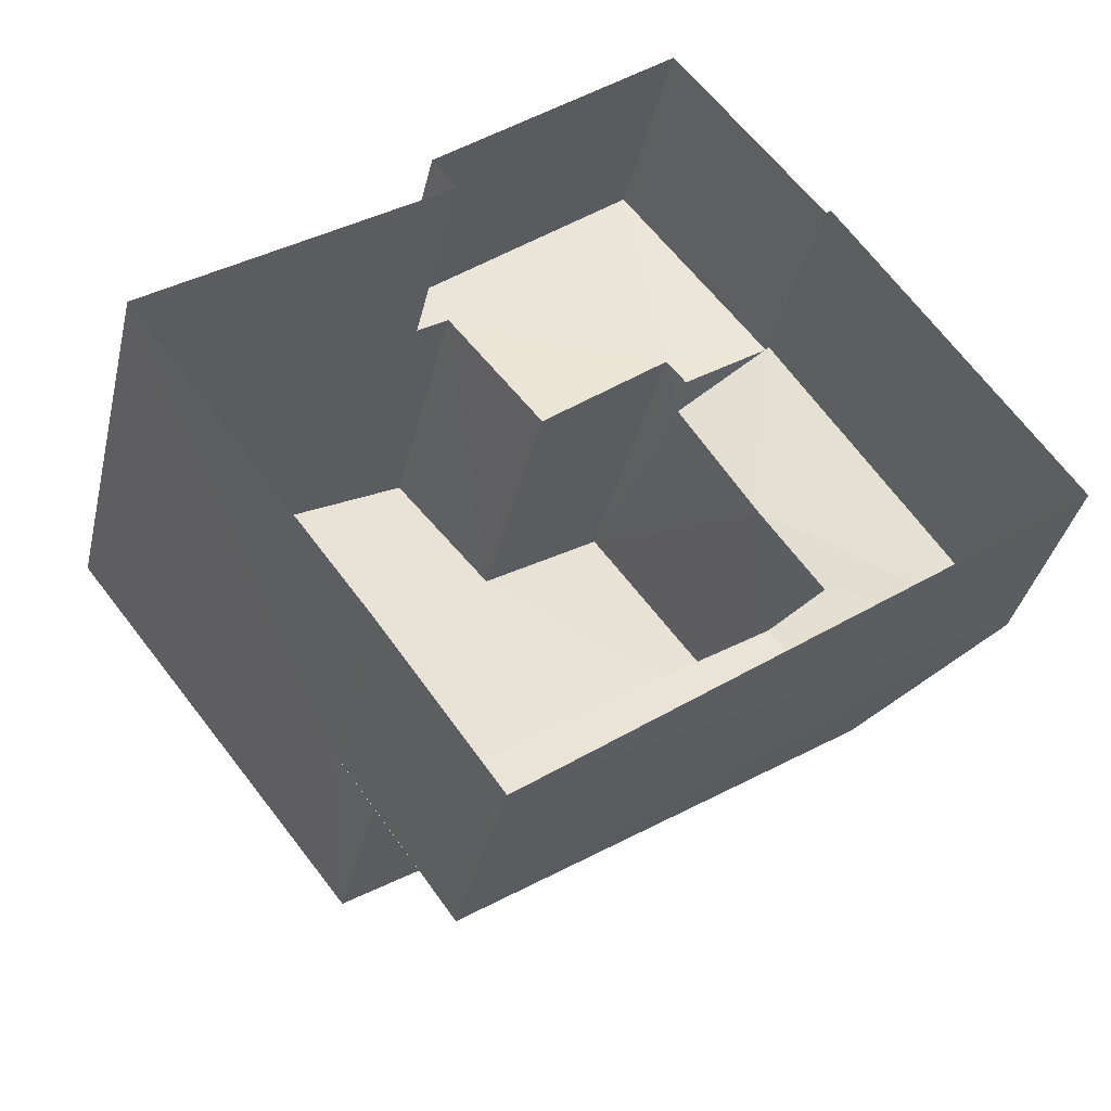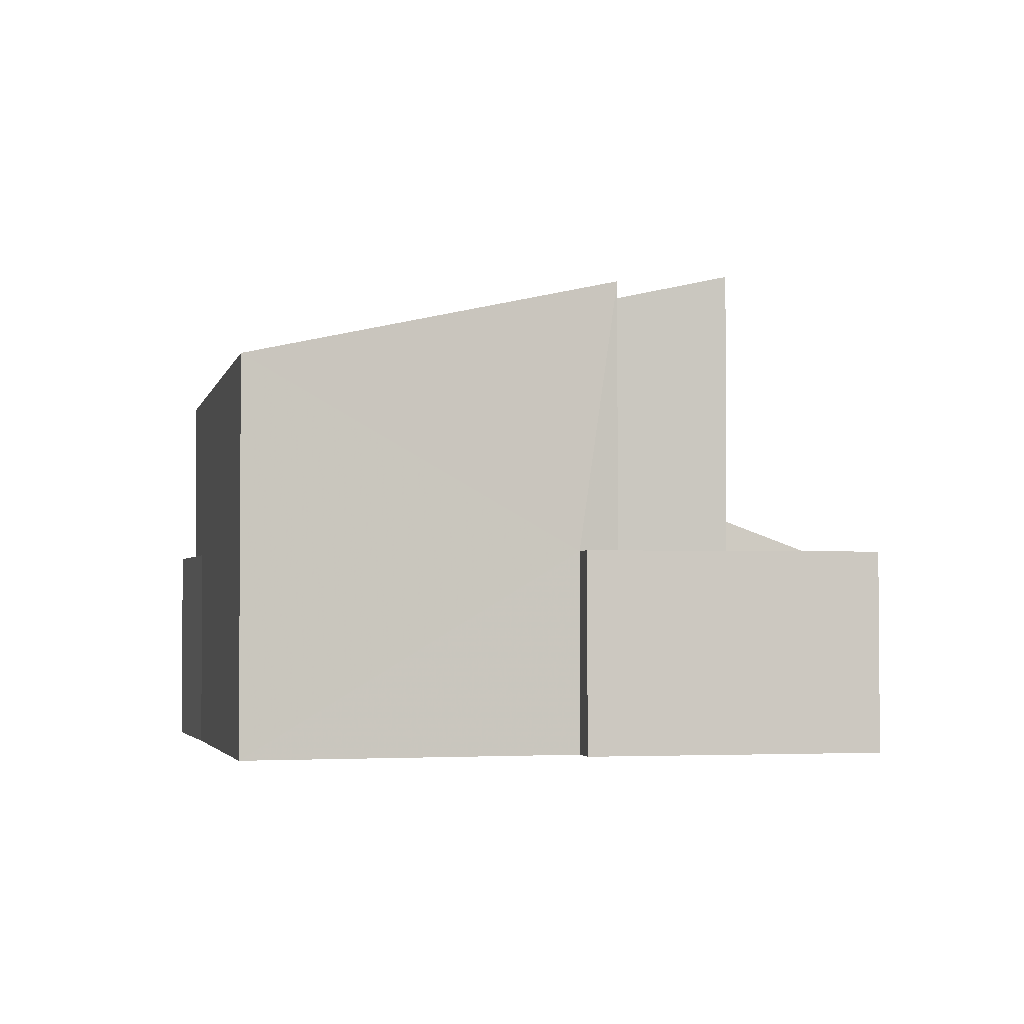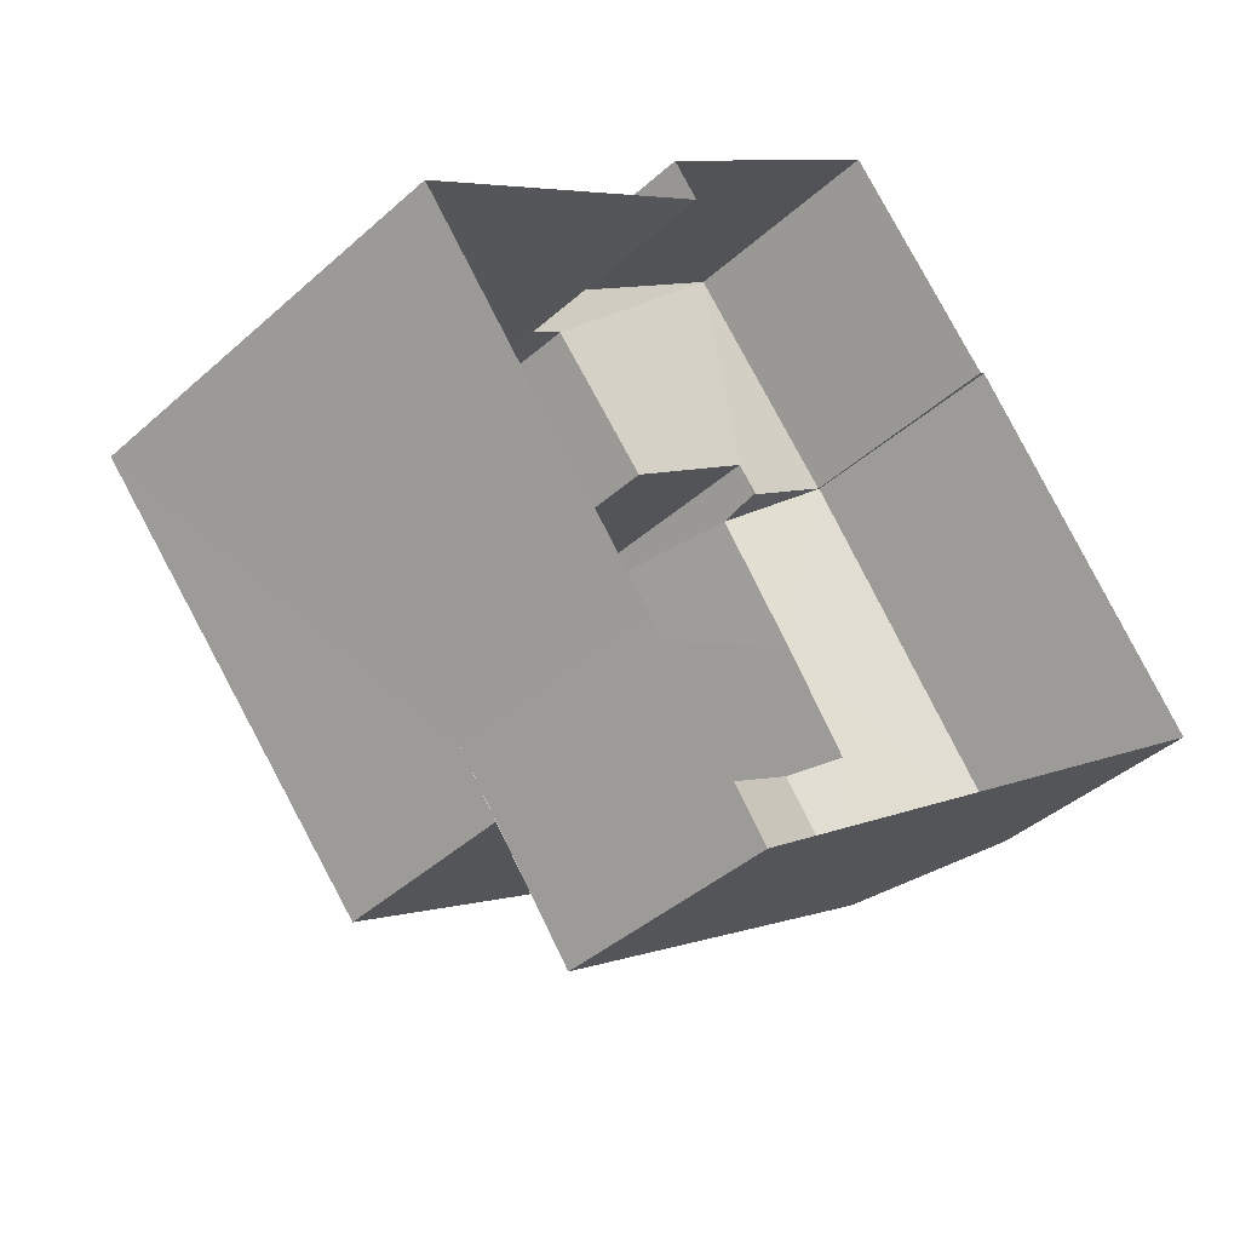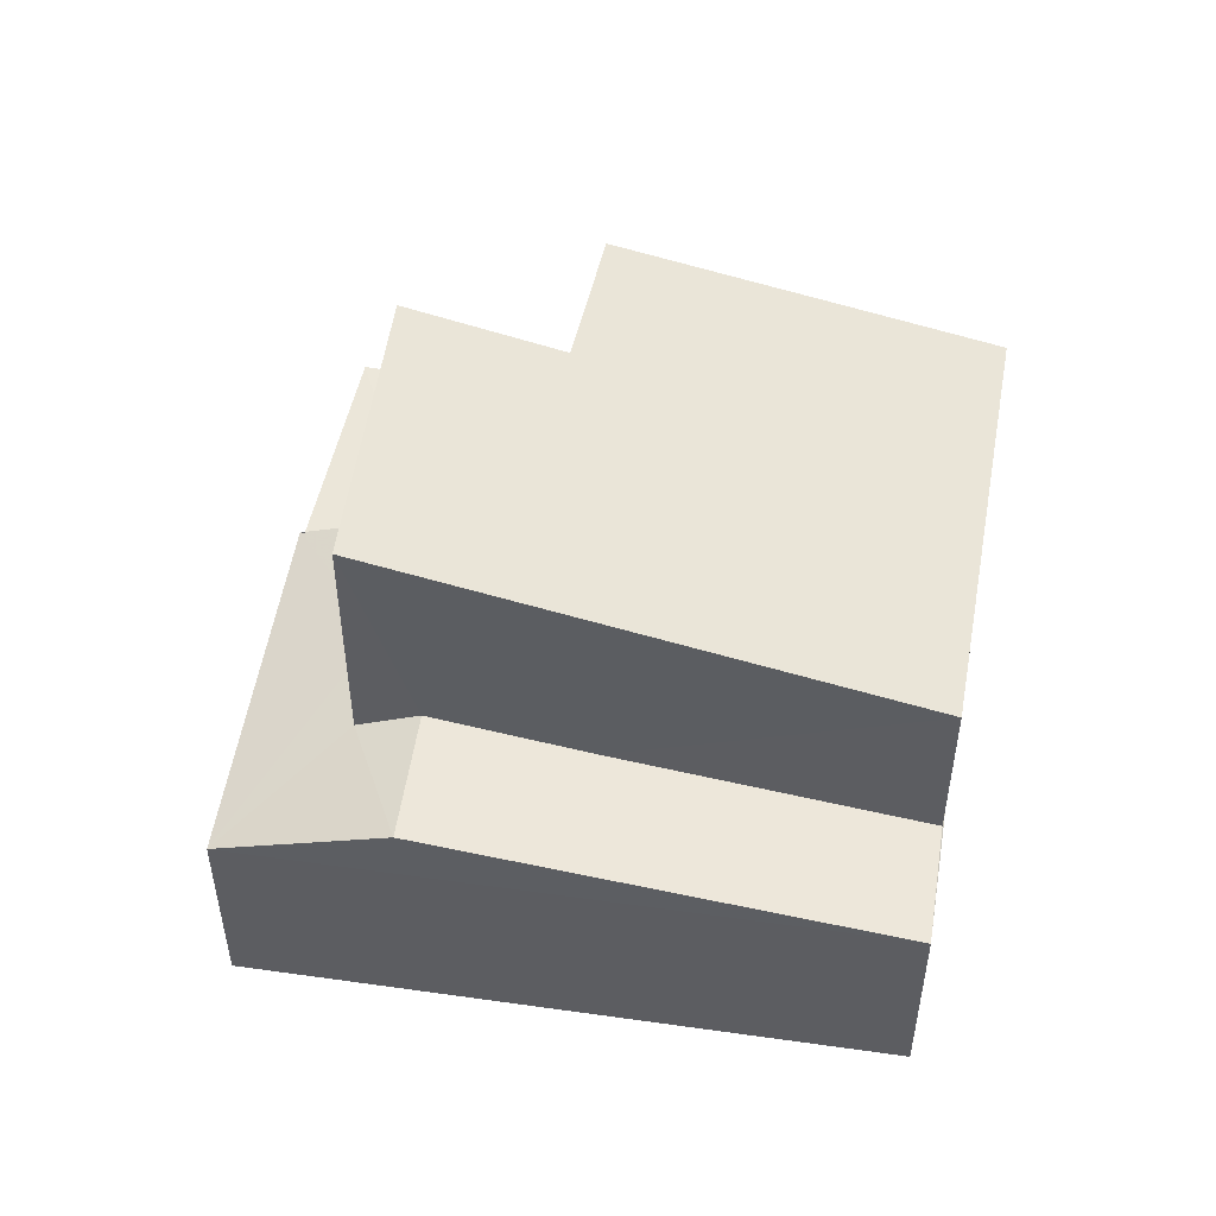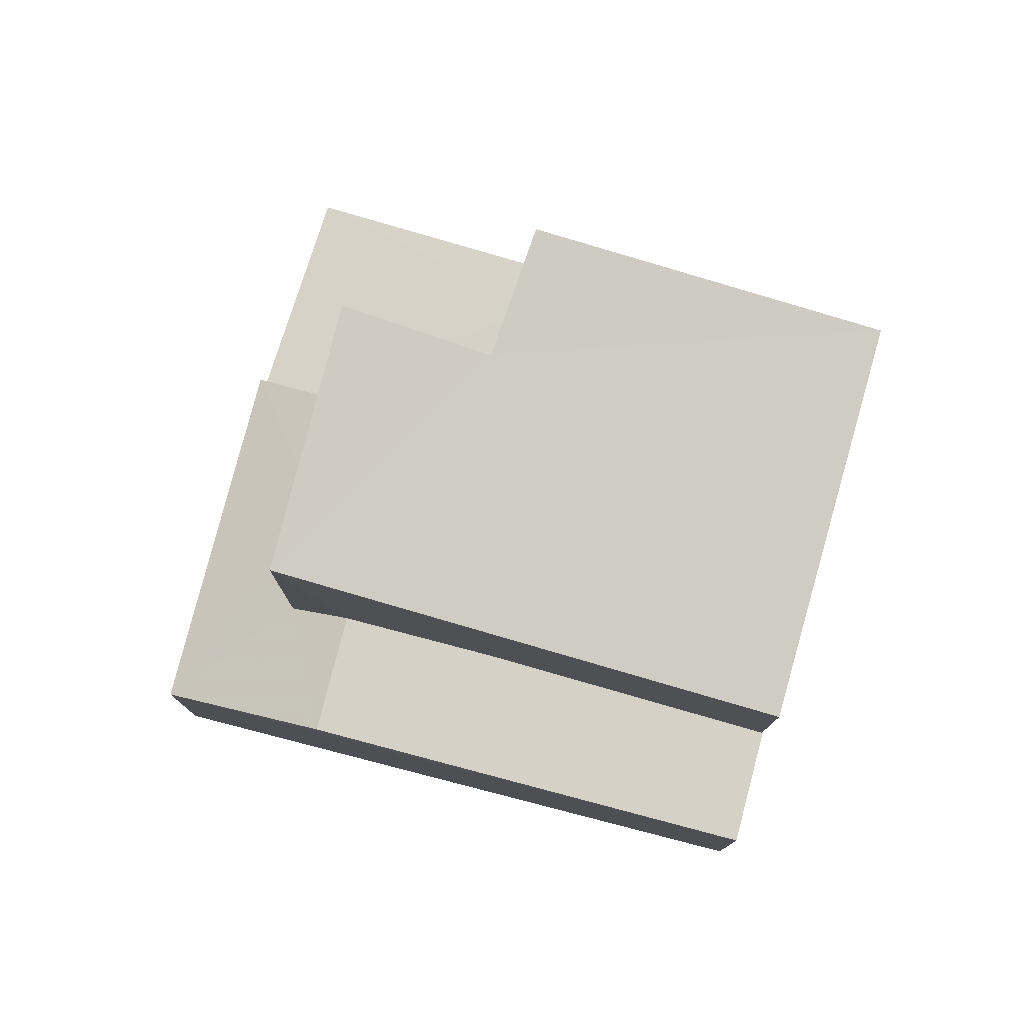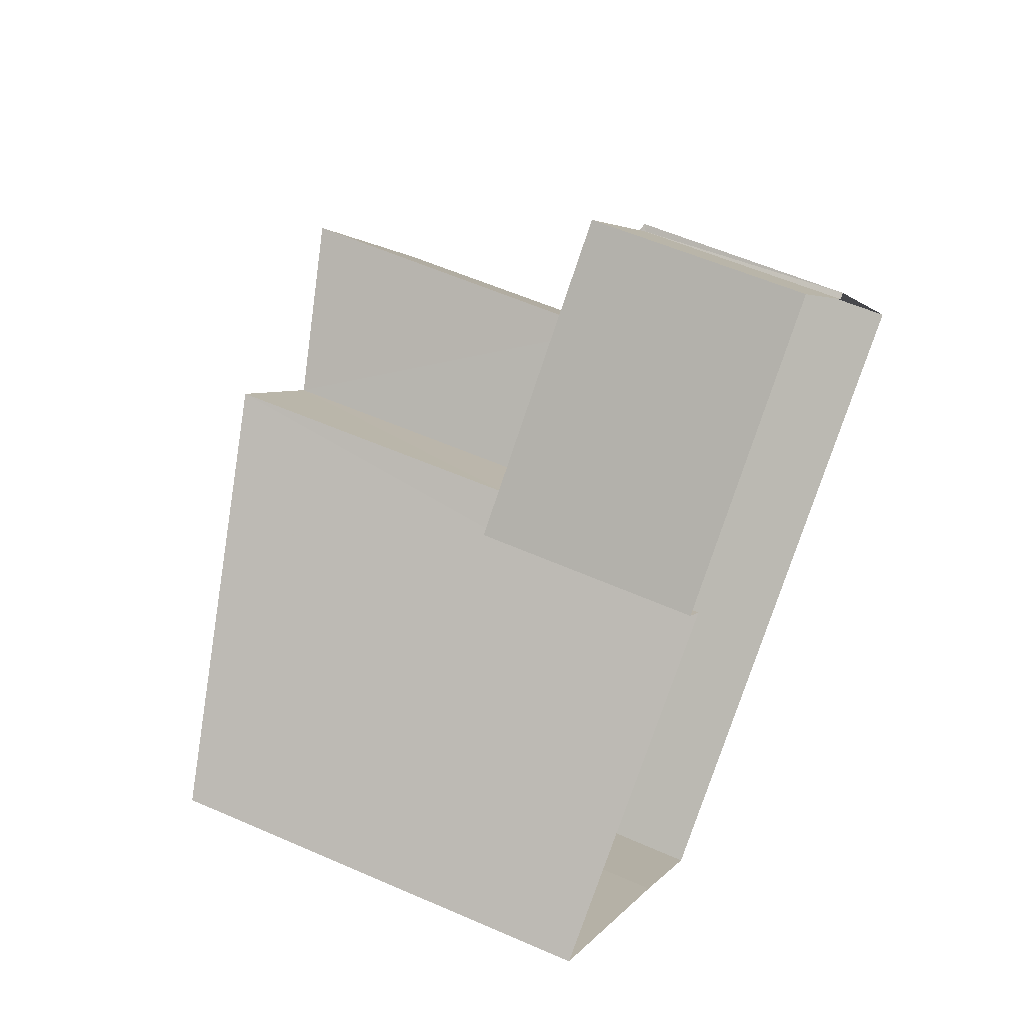
<metadata>
{"format":"obj","ext":"obj","renderer":"f3d","projection":"perspective","resolution":1024,"background":"white","views":[{"elev":-36.3,"azim":167.3,"up":"+Y"},{"elev":-2.6,"azim":129.1,"up":"+Z"},{"elev":-41.3,"azim":137.3,"up":"+Y"},{"elev":52.3,"azim":-27.5,"up":"+Z"},{"elev":78.6,"azim":-21.8,"up":"+Z"},{"elev":57.2,"azim":114.6,"up":"+Y"}]}
</metadata>
<code>
v 1.195e+05 7.866e+05 24.93
v 1.195e+05 7.866e+05 24.94
v 1.195e+05 7.866e+05 24.93
v 1.195e+05 7.866e+05 24.94
v 1.195e+05 7.866e+05 24.94
v 1.195e+05 7.866e+05 24.93
v 1.195e+05 7.866e+05 24.94
v 1.195e+05 7.866e+05 24.94
v 1.195e+05 7.866e+05 24.94
v 1.195e+05 7.866e+05 28.46
v 1.195e+05 7.866e+05 28.46
v 1.195e+05 7.866e+05 28.46
v 1.195e+05 7.866e+05 28.46
v 1.195e+05 7.866e+05 28.46
v 1.195e+05 7.866e+05 28.46
v 1.195e+05 7.866e+05 28.46
v 1.195e+05 7.866e+05 28.46
v 1.195e+05 7.866e+05 29.22
v 1.195e+05 7.866e+05 28.52
v 1.195e+05 7.866e+05 28.52
v 1.195e+05 7.866e+05 29.22
v 1.195e+05 7.866e+05 29.62
v 1.195e+05 7.866e+05 29.22
v 1.195e+05 7.866e+05 29.62
v 1.195e+05 7.866e+05 29.24
v 1.195e+05 7.866e+05 28.51
v 1.195e+05 7.866e+05 28.51
v 1.195e+05 7.866e+05 28.51
v 1.195e+05 7.866e+05 28.52
v 1.195e+05 7.866e+05 31.74
v 1.195e+05 7.866e+05 33.21
v 1.195e+05 7.866e+05 33.13
v 1.195e+05 7.866e+05 31.43
v 1.195e+05 7.866e+05 33.52
v 1.195e+05 7.866e+05 33.74
f 1 2 3
f 2 4 5
f 6 3 7
f 8 7 9
f 7 5 9
f 3 2 5
f 3 5 7
f 10 11 12
f 13 12 14
f 15 14 16
f 12 11 17
f 16 14 17
f 14 12 17
f 18 19 20
f 18 21 19
f 22 23 20
f 20 23 18
f 24 23 22
f 25 24 22
f 22 26 25
f 27 28 26
f 26 28 25
f 29 19 21
f 30 31 32
f 30 32 33
f 32 34 33
f 32 35 34
f 16 17 9
f 5 16 9
f 17 11 8
f 9 17 8
f 10 8 11
f 10 7 8
f 29 16 19
f 19 16 4
f 29 15 16
f 4 16 5
f 26 22 20
f 26 1 3
f 27 26 3
f 1 20 2
f 1 26 20
f 20 19 4
f 2 20 4
f 12 31 10
f 7 10 6
f 6 10 30
f 10 31 30
f 33 28 27
f 33 27 30
f 27 6 30
f 27 3 6
f 12 32 31
f 12 13 32
f 33 25 28
f 24 34 23
f 34 25 33
f 24 25 34
f 34 18 23
f 15 29 14
f 35 18 34
f 21 35 14
f 29 21 14
f 21 18 35
f 14 35 32
f 13 14 32

</code>
